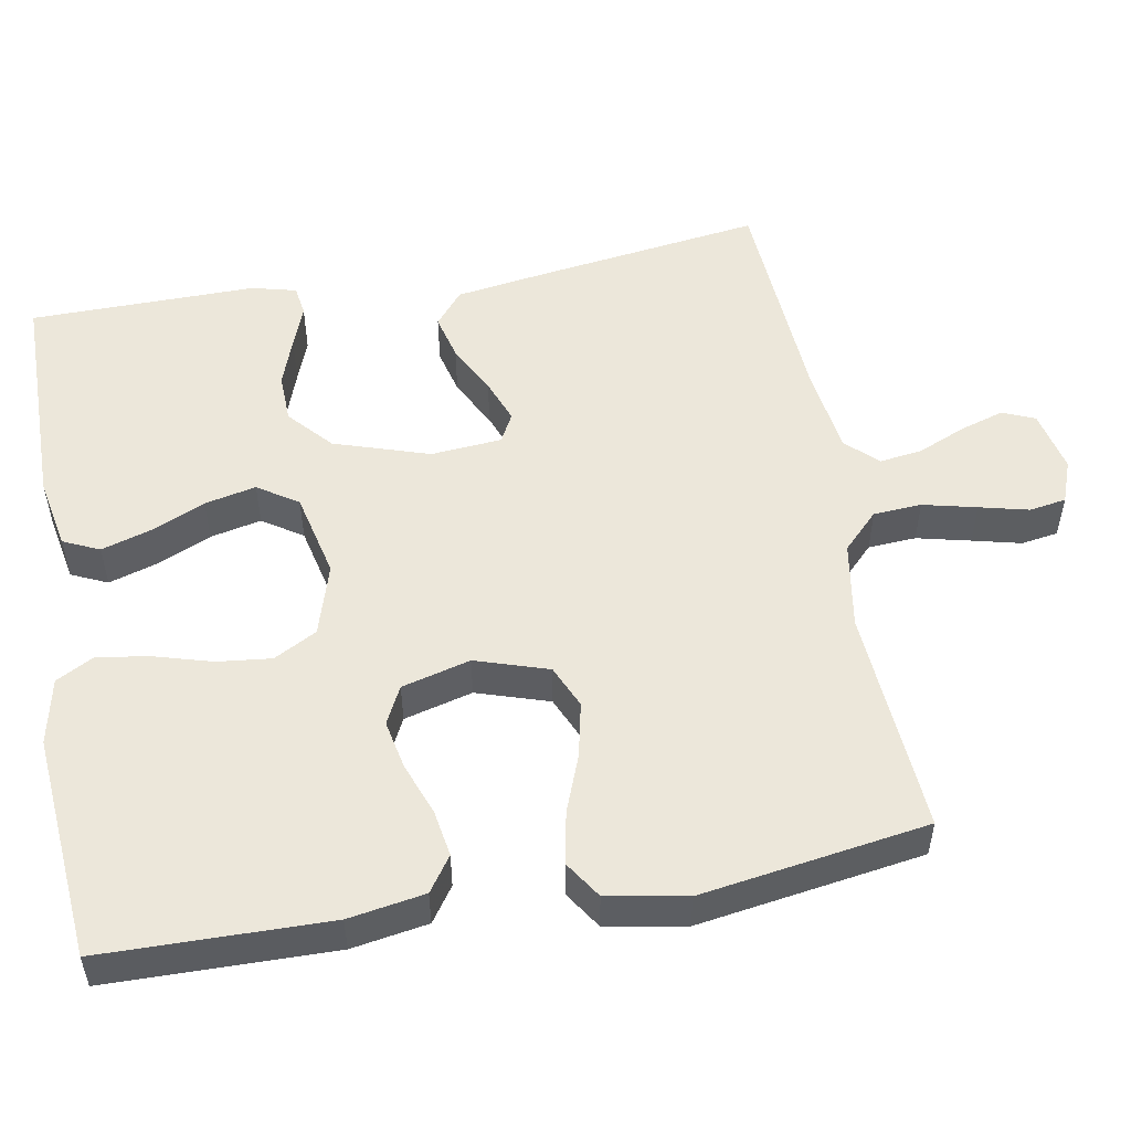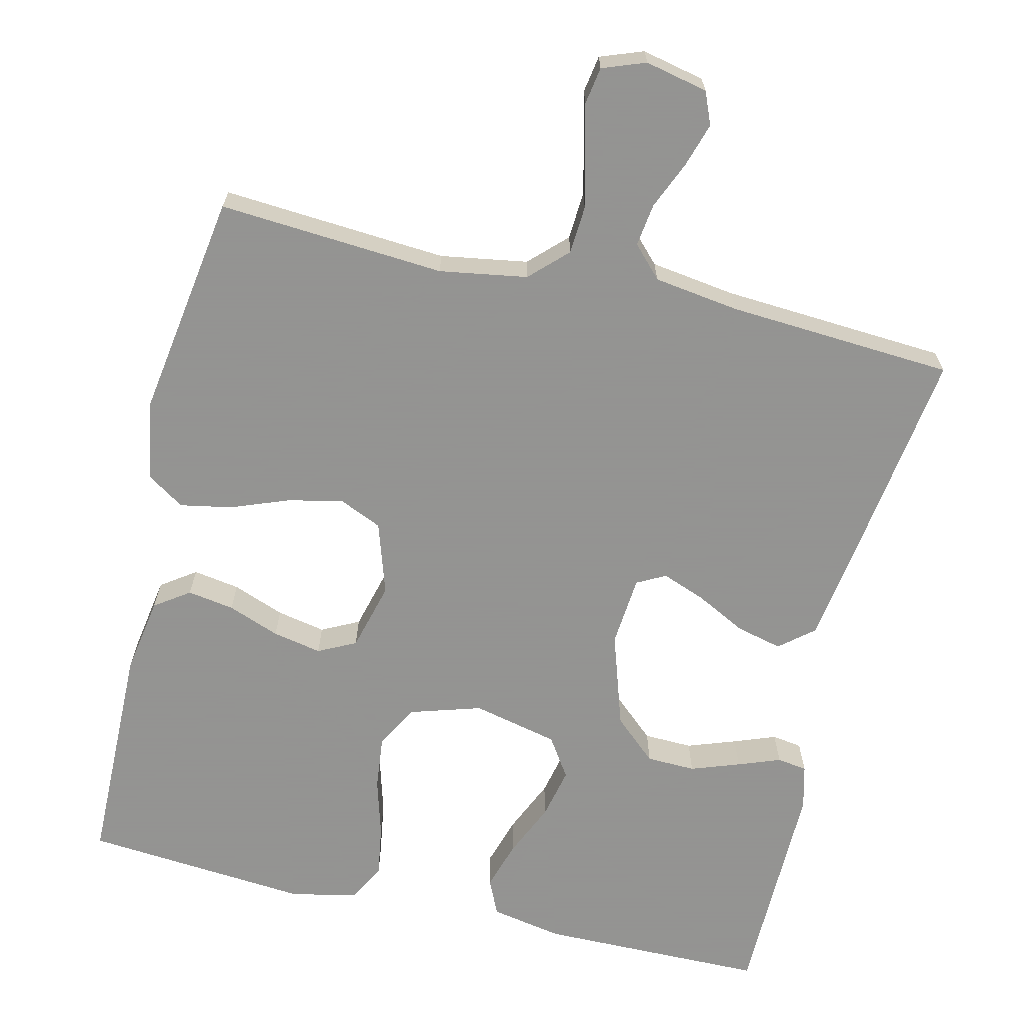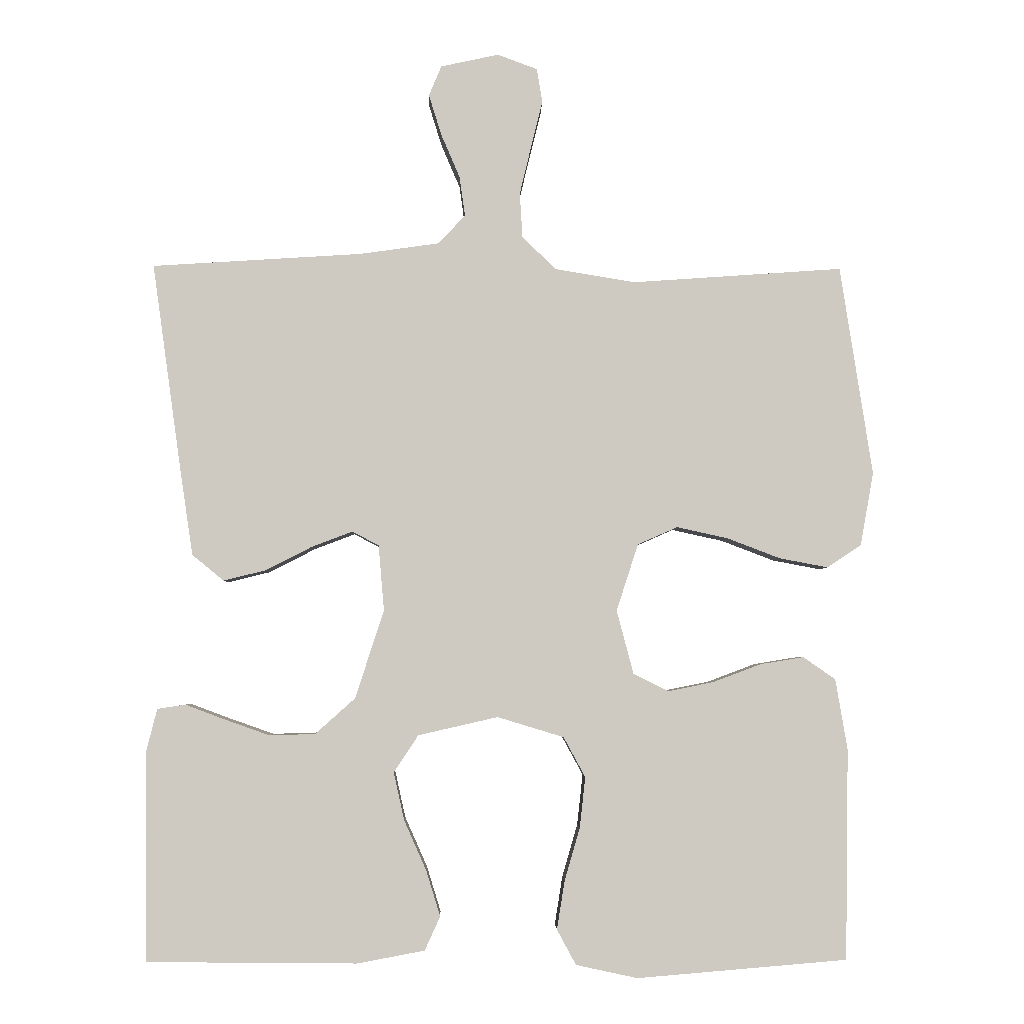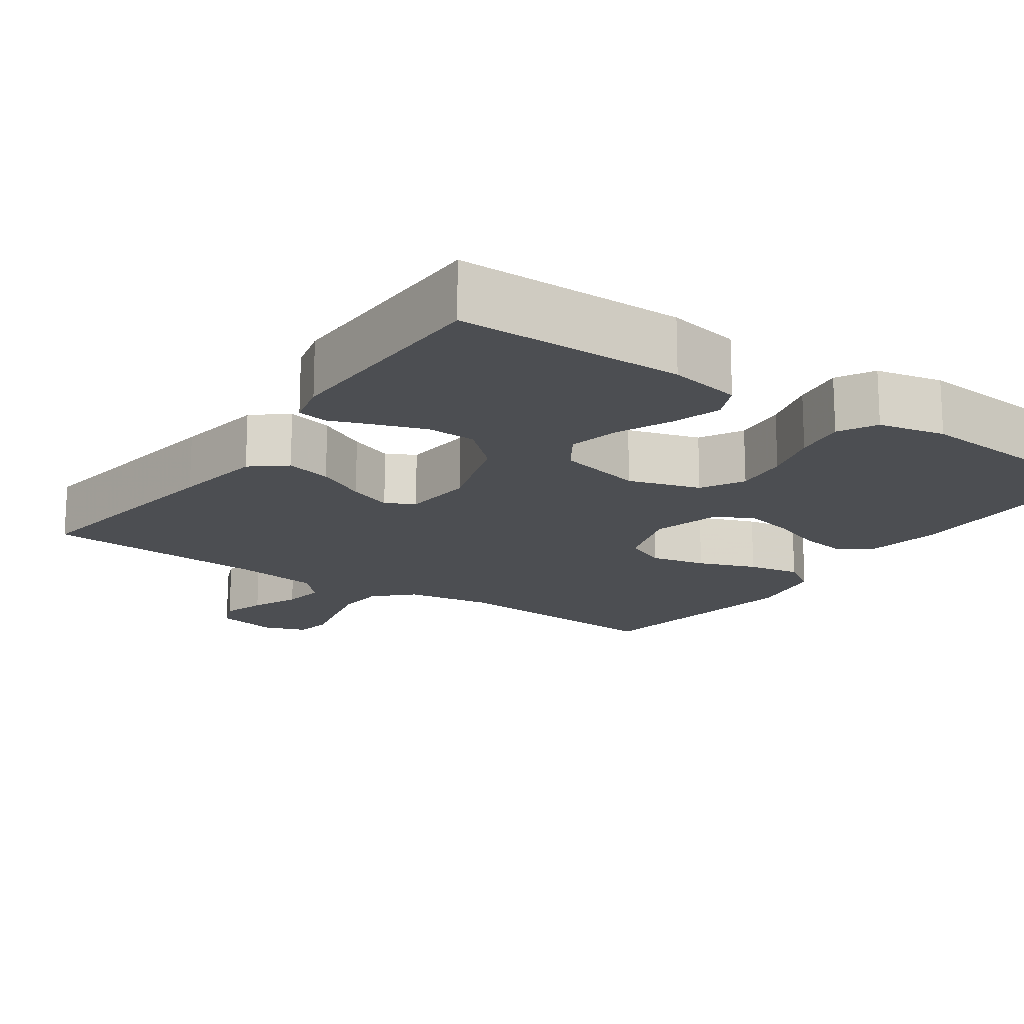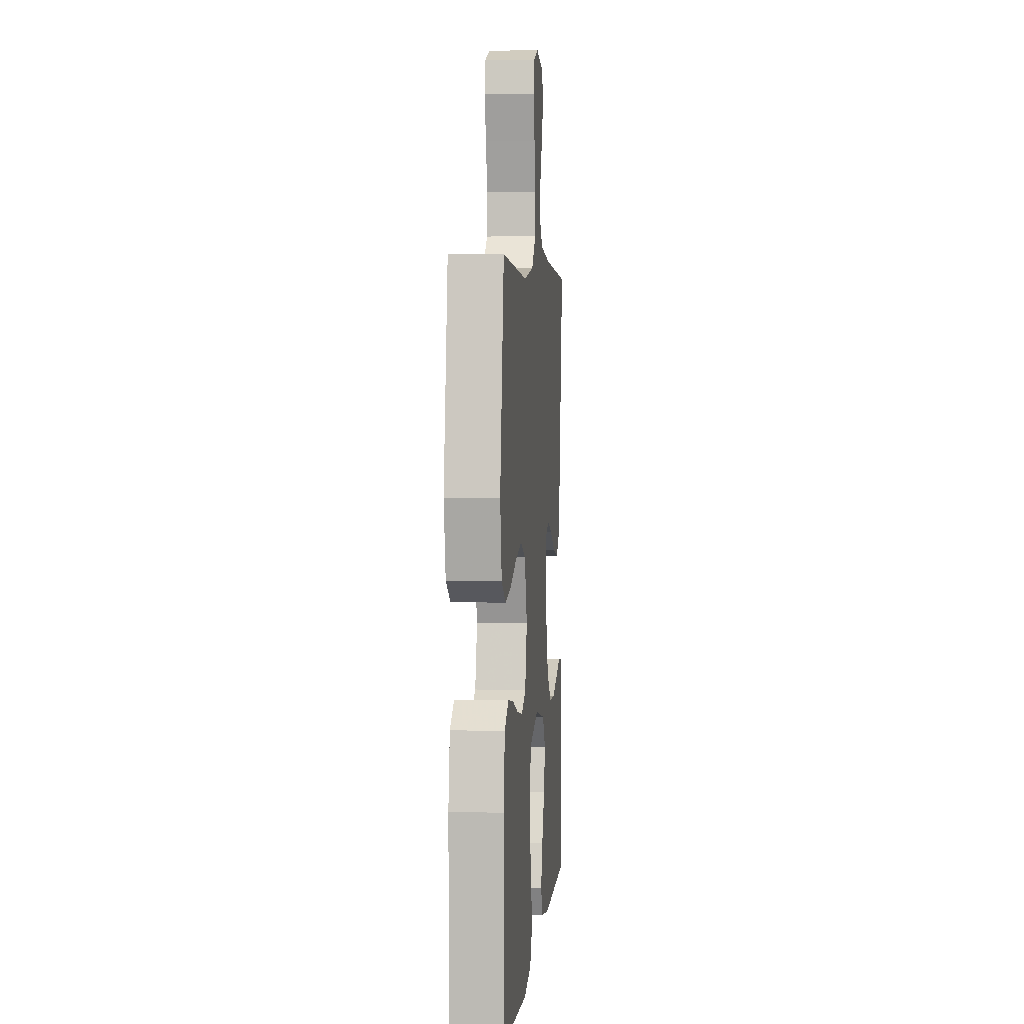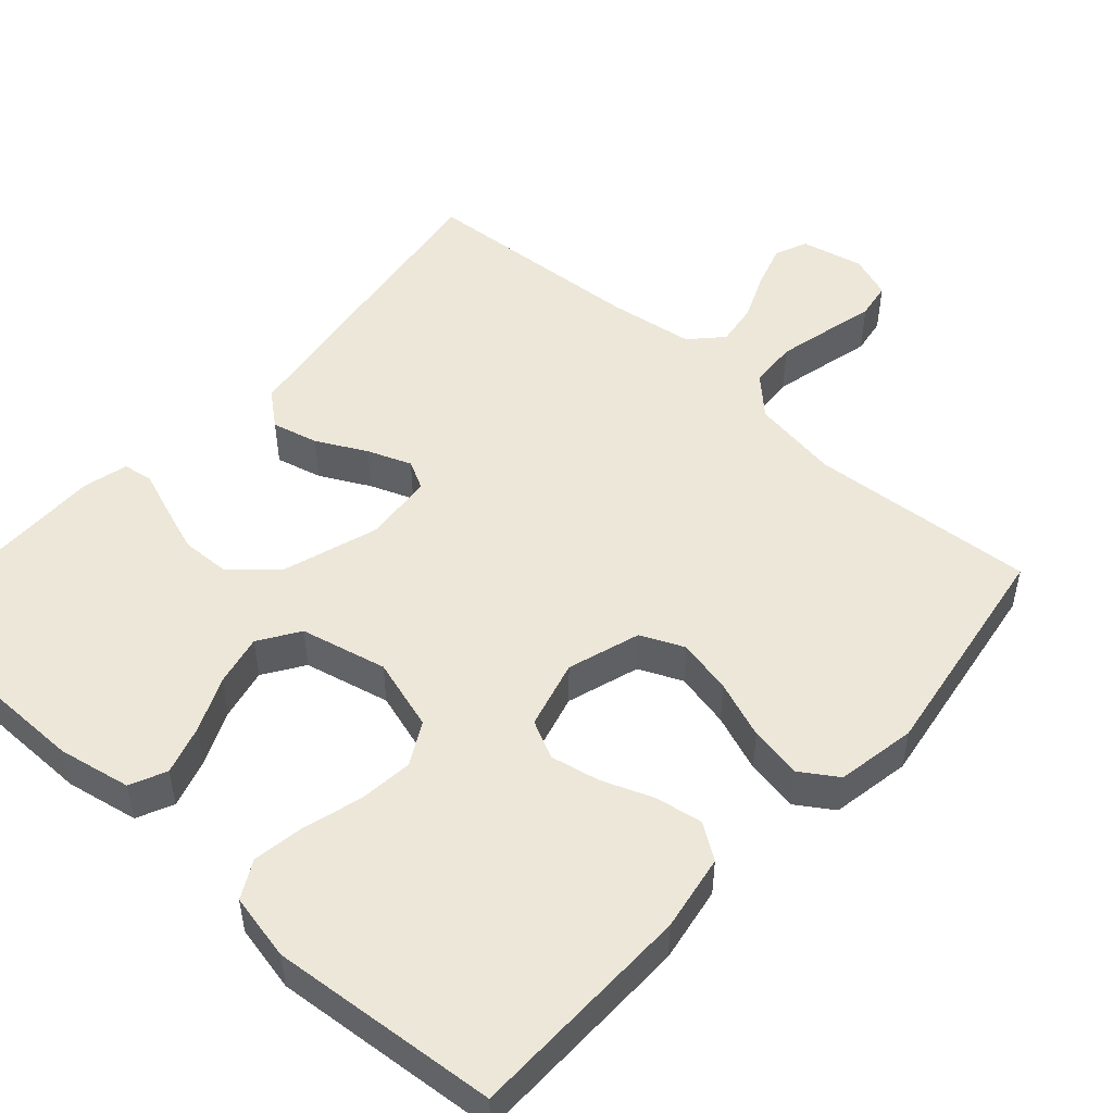
<metadata>
{"format":"obj","ext":"obj","renderer":"f3d","projection":"perspective","resolution":1024,"background":"white","views":[{"elev":52.6,"azim":-100.2,"up":"+Y"},{"elev":-66.9,"azim":-13.3,"up":"+Y"},{"elev":-3.8,"azim":178.6,"up":"+Z"},{"elev":-16.8,"azim":145.1,"up":"+Y"},{"elev":4.1,"azim":-84.6,"up":"+Z"},{"elev":50.1,"azim":-138.2,"up":"+Y"}]}
</metadata>
<code>
v 0.5 0.07 0.5
v 0.458 0.07 0.2
v 0.44 0.07 0.08
v 0.395 0.07 0.043
v 0.334 0.07 0.058
v 0.268 0.07 0.092
v 0.21 0.07 0.114
v 0.172 0.07 0.094
v 0.164 0.07 0
v 0.205 0.07 -0.126
v 0.262 0.07 -0.177
v 0.327 0.07 -0.179
v 0.392 0.07 -0.156
v 0.448 0.07 -0.135
v 0.488 0.07 -0.141
v 0.503 0.07 -0.2
v 0.5 0.07 -0.5
v 0.2 0.07 -0.503
v 0.104 0.07 -0.485
v 0.082 0.07 -0.437
v 0.102 0.07 -0.372
v 0.134 0.07 -0.3
v 0.149 0.07 -0.232
v 0.114 0.07 -0.179
v 0 0.07 -0.153
v -0.095 0.07 -0.182
v -0.126 0.07 -0.239
v -0.118 0.07 -0.311
v -0.096 0.07 -0.387
v -0.085 0.07 -0.456
v -0.112 0.07 -0.506
v -0.2 0.07 -0.525
v -0.5 0.07 -0.5
v -0.505 0.07 -0.2
v -0.488 0.07 -0.099
v -0.442 0.07 -0.067
v -0.38 0.07 -0.077
v -0.311 0.07 -0.103
v -0.246 0.07 -0.116
v -0.196 0.07 -0.091
v -0.172 0.07 0
v -0.203 0.07 0.096
v -0.26 0.07 0.121
v -0.333 0.07 0.105
v -0.409 0.07 0.076
v -0.478 0.07 0.063
v -0.527 0.07 0.095
v -0.546 0.07 0.2
v -0.5 0.07 0.5
v -0.2 0.07 0.479
v -0.084 0.07 0.498
v -0.036 0.07 0.545
v -0.032 0.07 0.609
v -0.049 0.07 0.68
v -0.065 0.07 0.745
v -0.057 0.07 0.794
v 0 0.07 0.815
v 0.083 0.07 0.797
v 0.101 0.07 0.754
v 0.083 0.07 0.696
v 0.056 0.07 0.633
v 0.048 0.07 0.576
v 0.087 0.07 0.535
v 0.2 0.07 0.519
v 0.5 0 0.5
v 0.458 0 0.2
v 0.44 0 0.08
v 0.395 0 0.043
v 0.334 0 0.058
v 0.268 0 0.092
v 0.21 0 0.114
v 0.172 0 0.094
v 0.164 0 0
v 0.205 0 -0.126
v 0.262 0 -0.177
v 0.327 0 -0.179
v 0.392 0 -0.156
v 0.448 0 -0.135
v 0.488 0 -0.141
v 0.503 0 -0.2
v 0.5 0 -0.5
v 0.2 0 -0.503
v 0.104 0 -0.485
v 0.082 0 -0.437
v 0.102 0 -0.372
v 0.134 0 -0.3
v 0.149 0 -0.232
v 0.114 0 -0.179
v 0 0 -0.153
v -0.095 0 -0.182
v -0.126 0 -0.239
v -0.118 0 -0.311
v -0.096 0 -0.387
v -0.085 0 -0.456
v -0.112 0 -0.506
v -0.2 0 -0.525
v -0.5 0 -0.5
v -0.505 0 -0.2
v -0.488 0 -0.099
v -0.442 0 -0.067
v -0.38 0 -0.077
v -0.311 0 -0.103
v -0.246 0 -0.116
v -0.196 0 -0.091
v -0.172 0 0
v -0.203 0 0.096
v -0.26 0 0.121
v -0.333 0 0.105
v -0.409 0 0.076
v -0.478 0 0.063
v -0.527 0 0.095
v -0.546 0 0.2
v -0.5 0 0.5
v -0.2 0 0.479
v -0.084 0 0.498
v -0.036 0 0.545
v -0.032 0 0.609
v -0.049 0 0.68
v -0.065 0 0.745
v -0.057 0 0.794
v 0 0 0.815
v 0.083 0 0.797
v 0.101 0 0.754
v 0.083 0 0.696
v 0.056 0 0.633
v 0.048 0 0.576
v 0.087 0 0.535
v 0.2 0 0.519
f 59 60 61
f 58 59 61
f 57 58 61
f 56 57 61
f 55 56 61
f 54 55 61
f 53 54 61 62
f 52 53 62 63
f 48 49 50
f 47 48 50
f 46 47 50
f 45 46 50
f 44 45 50
f 43 44 50 51
f 52 63 64
f 51 52 64
f 43 51 64
f 42 43 64
f 36 37 38
f 35 36 38
f 34 35 38
f 33 34 38
f 32 33 38
f 31 32 38
f 30 31 38
f 29 30 38
f 28 29 38
f 27 28 38 39
f 26 27 39 40
f 20 21 22
f 19 20 22
f 18 19 22
f 17 18 22
f 16 17 22
f 15 16 22
f 14 15 22
f 13 14 22
f 12 13 22
f 11 12 22 23
f 10 11 23 24
f 4 5 6
f 3 4 6
f 2 3 6
f 1 2 6
f 64 1 6
f 64 6 7
f 64 7 8
f 42 64 8
f 41 42 8
f 41 8 9
f 40 41 9
f 26 40 9
f 25 26 9
f 9 10 24 25
f 125 124 123
f 125 123 122
f 125 122 121
f 125 121 120
f 125 120 119
f 125 119 118
f 126 125 118 117
f 127 126 117 116
f 114 113 112
f 114 112 111
f 114 111 110
f 114 110 109
f 114 109 108
f 115 114 108 107
f 128 127 116
f 128 116 115
f 128 115 107
f 128 107 106
f 102 101 100
f 102 100 99
f 102 99 98
f 102 98 97
f 102 97 96
f 102 96 95
f 102 95 94
f 102 94 93
f 102 93 92
f 103 102 92 91
f 104 103 91 90
f 86 85 84
f 86 84 83
f 86 83 82
f 86 82 81
f 86 81 80
f 86 80 79
f 86 79 78
f 86 78 77
f 86 77 76
f 87 86 76 75
f 88 87 75 74
f 70 69 68
f 70 68 67
f 70 67 66
f 70 66 65
f 70 65 128
f 71 70 128
f 72 71 128
f 72 128 106
f 72 106 105
f 73 72 105
f 73 105 104
f 73 104 90
f 73 90 89
f 89 88 74 73
f 1 65 66 2
f 2 66 67 3
f 3 67 68 4
f 4 68 69 5
f 5 69 70 6
f 6 70 71 7
f 7 71 72 8
f 8 72 73 9
f 9 73 74 10
f 10 74 75 11
f 11 75 76 12
f 12 76 77 13
f 13 77 78 14
f 14 78 79 15
f 15 79 80 16
f 16 80 81 17
f 17 81 82 18
f 18 82 83 19
f 19 83 84 20
f 20 84 85 21
f 21 85 86 22
f 22 86 87 23
f 23 87 88 24
f 24 88 89 25
f 25 89 90 26
f 26 90 91 27
f 27 91 92 28
f 28 92 93 29
f 29 93 94 30
f 30 94 95 31
f 31 95 96 32
f 32 96 97 33
f 33 97 98 34
f 34 98 99 35
f 35 99 100 36
f 36 100 101 37
f 37 101 102 38
f 38 102 103 39
f 39 103 104 40
f 40 104 105 41
f 41 105 106 42
f 42 106 107 43
f 43 107 108 44
f 44 108 109 45
f 45 109 110 46
f 46 110 111 47
f 47 111 112 48
f 48 112 113 49
f 49 113 114 50
f 50 114 115 51
f 51 115 116 52
f 52 116 117 53
f 53 117 118 54
f 54 118 119 55
f 55 119 120 56
f 56 120 121 57
f 57 121 122 58
f 58 122 123 59
f 59 123 124 60
f 60 124 125 61
f 61 125 126 62
f 62 126 127 63
f 63 127 128 64
f 64 128 65 1

</code>
